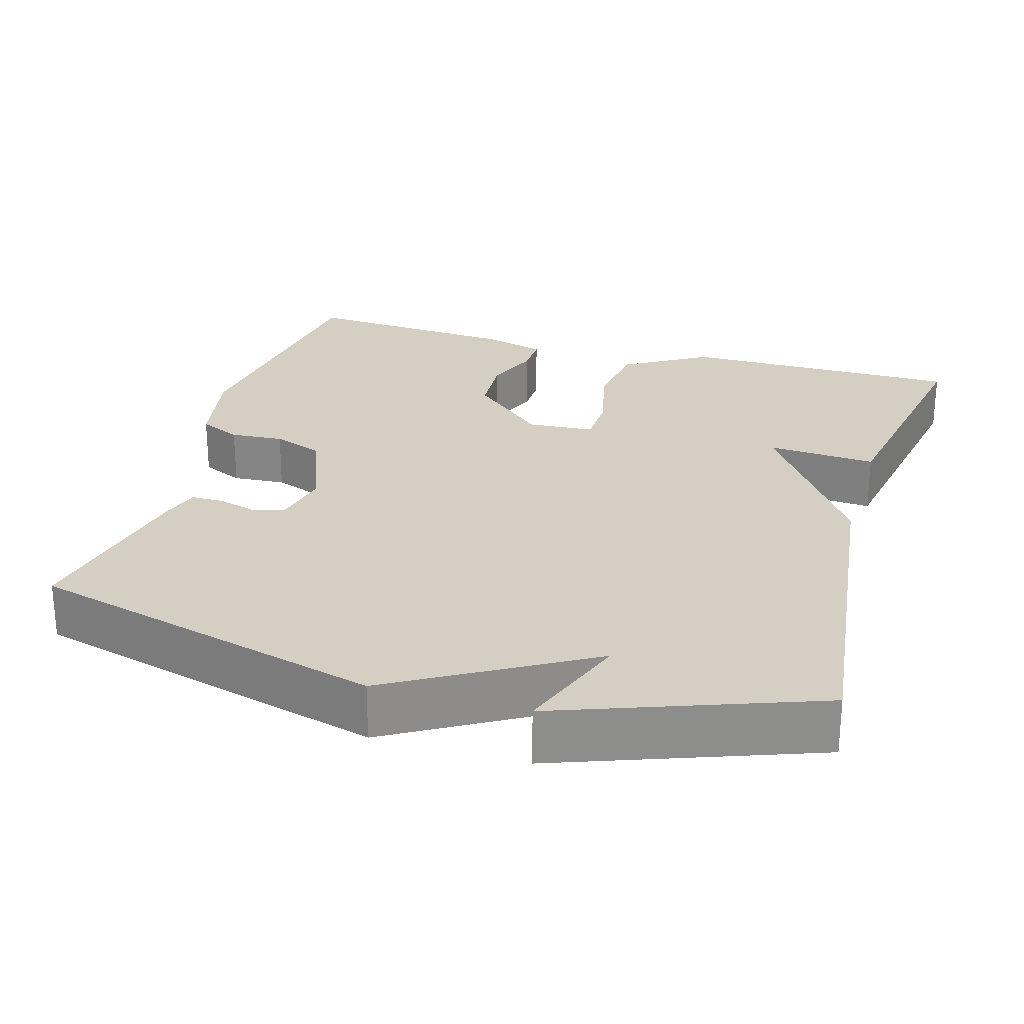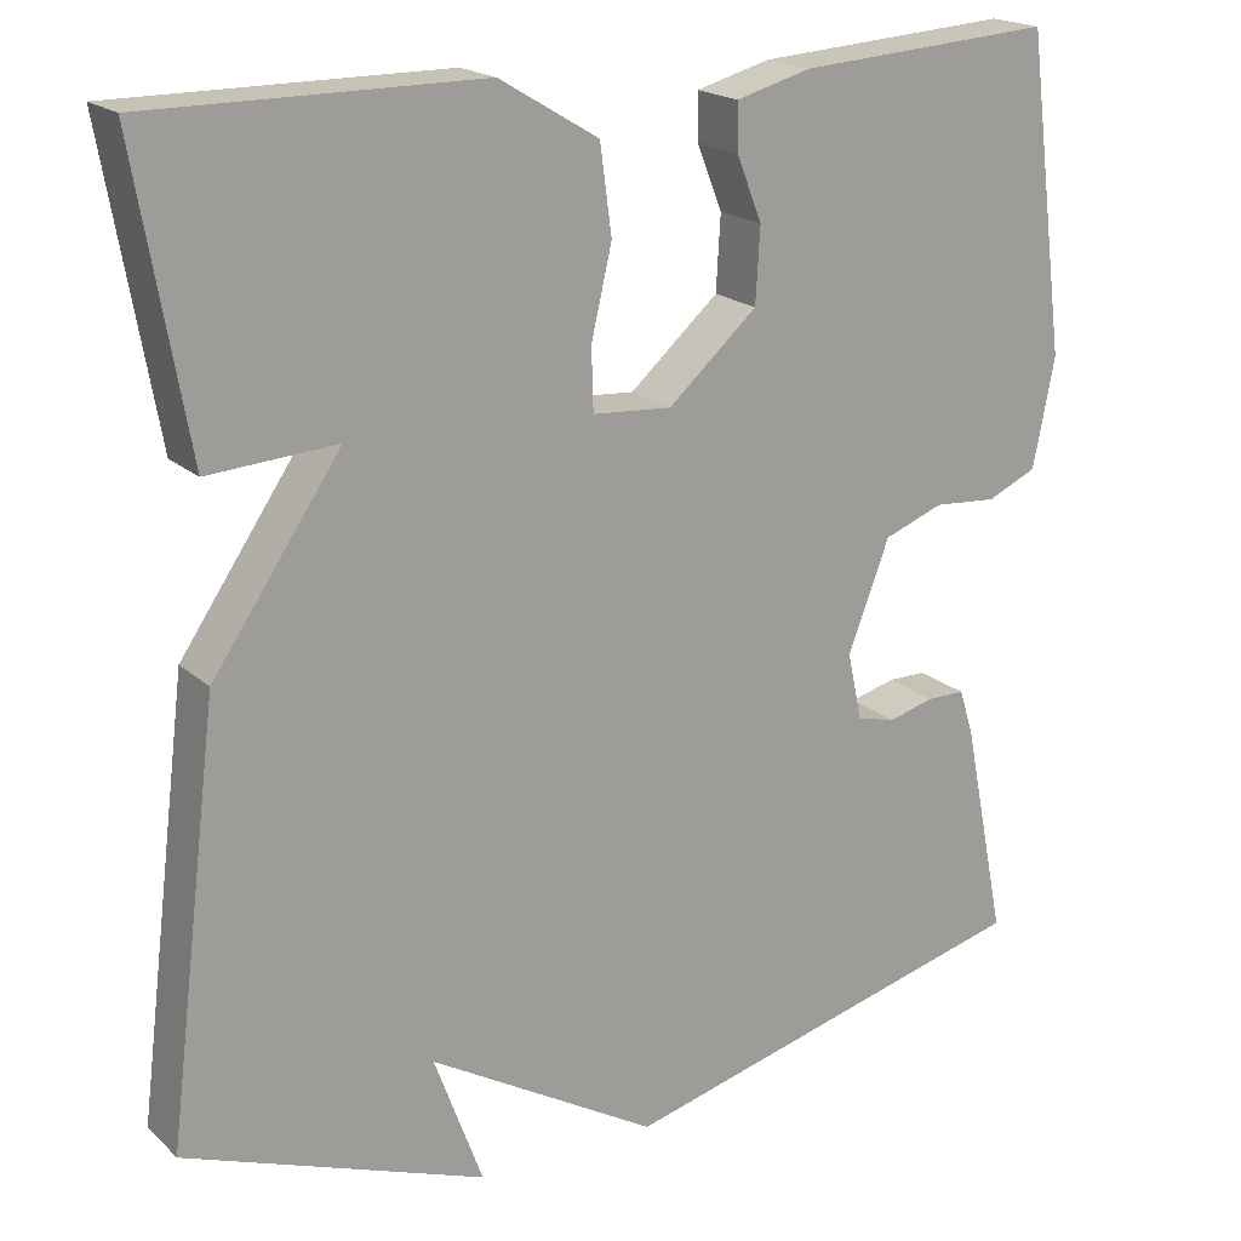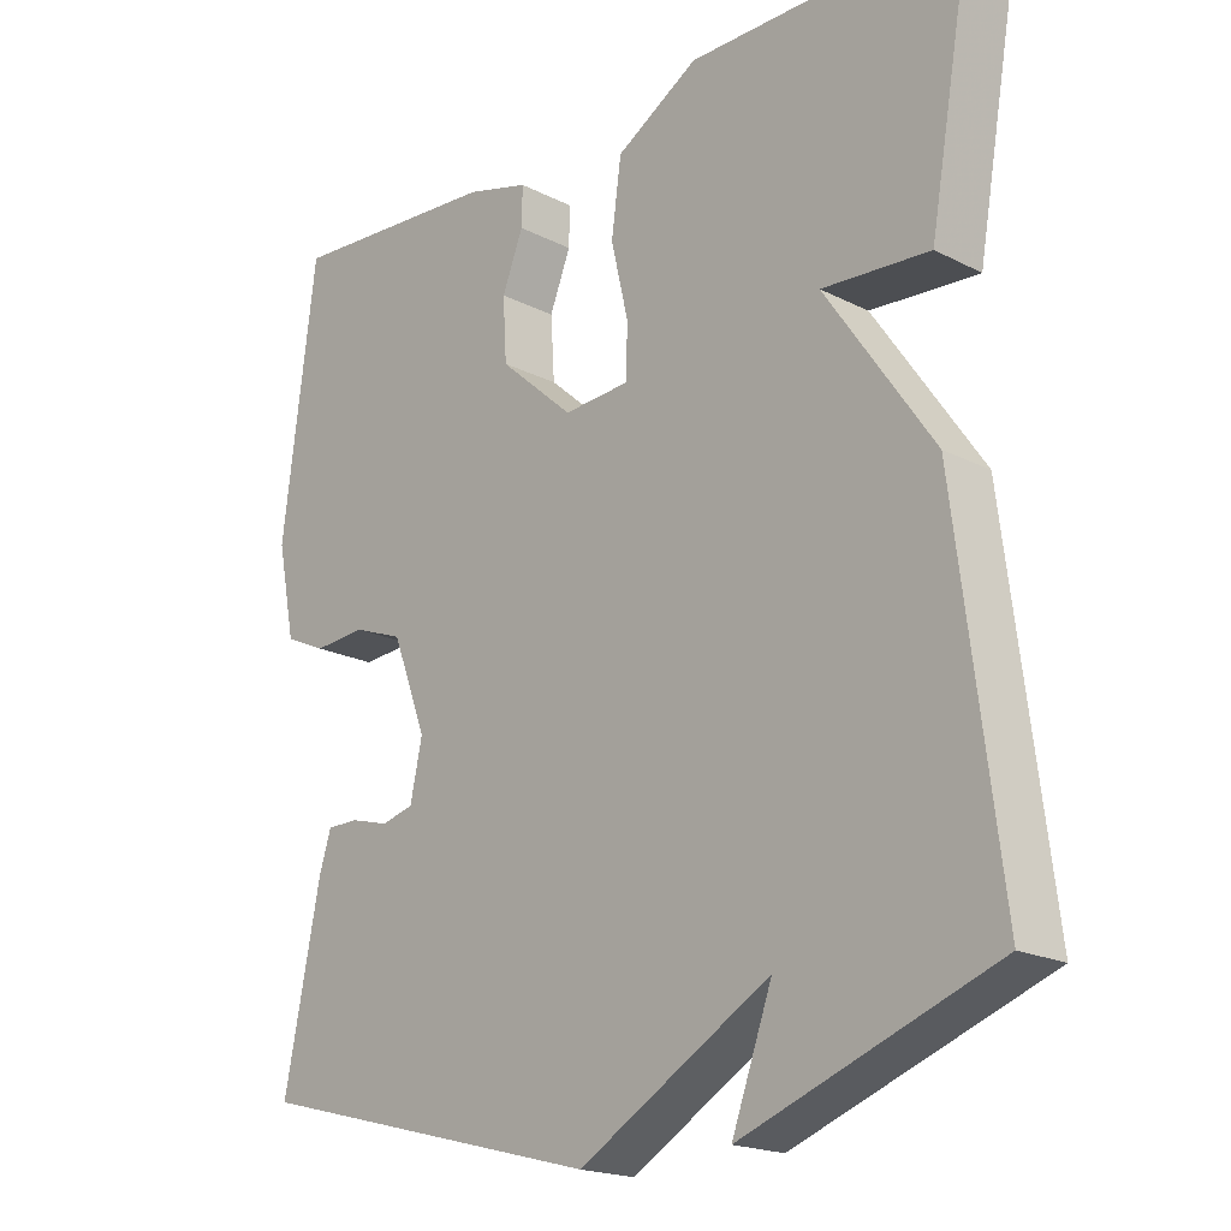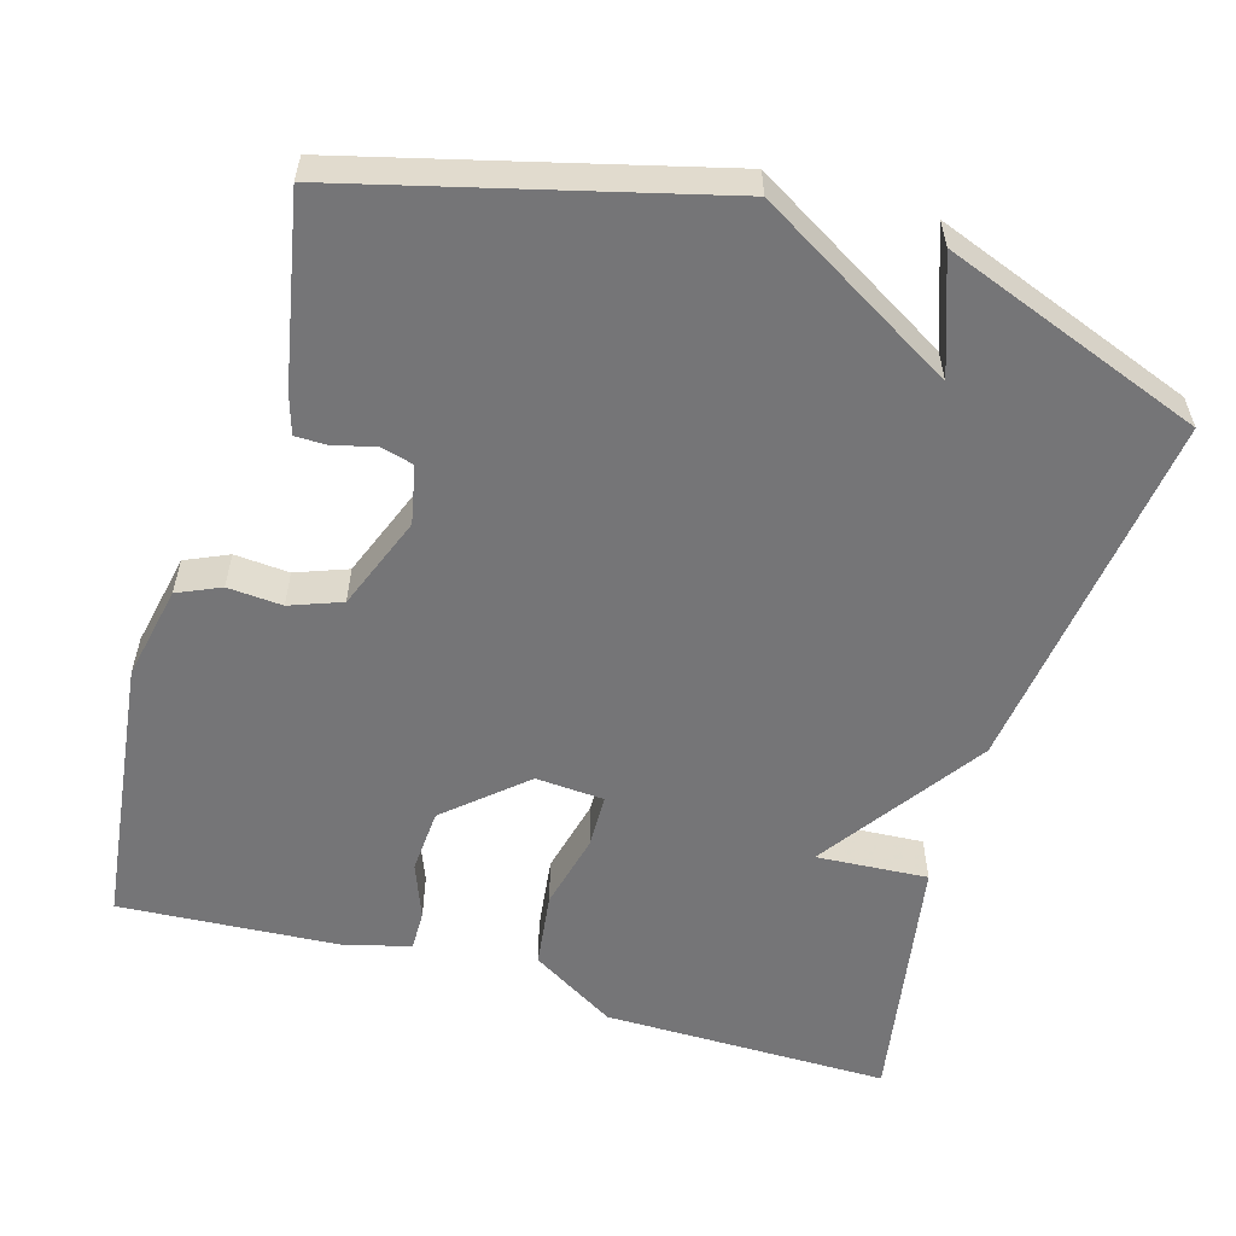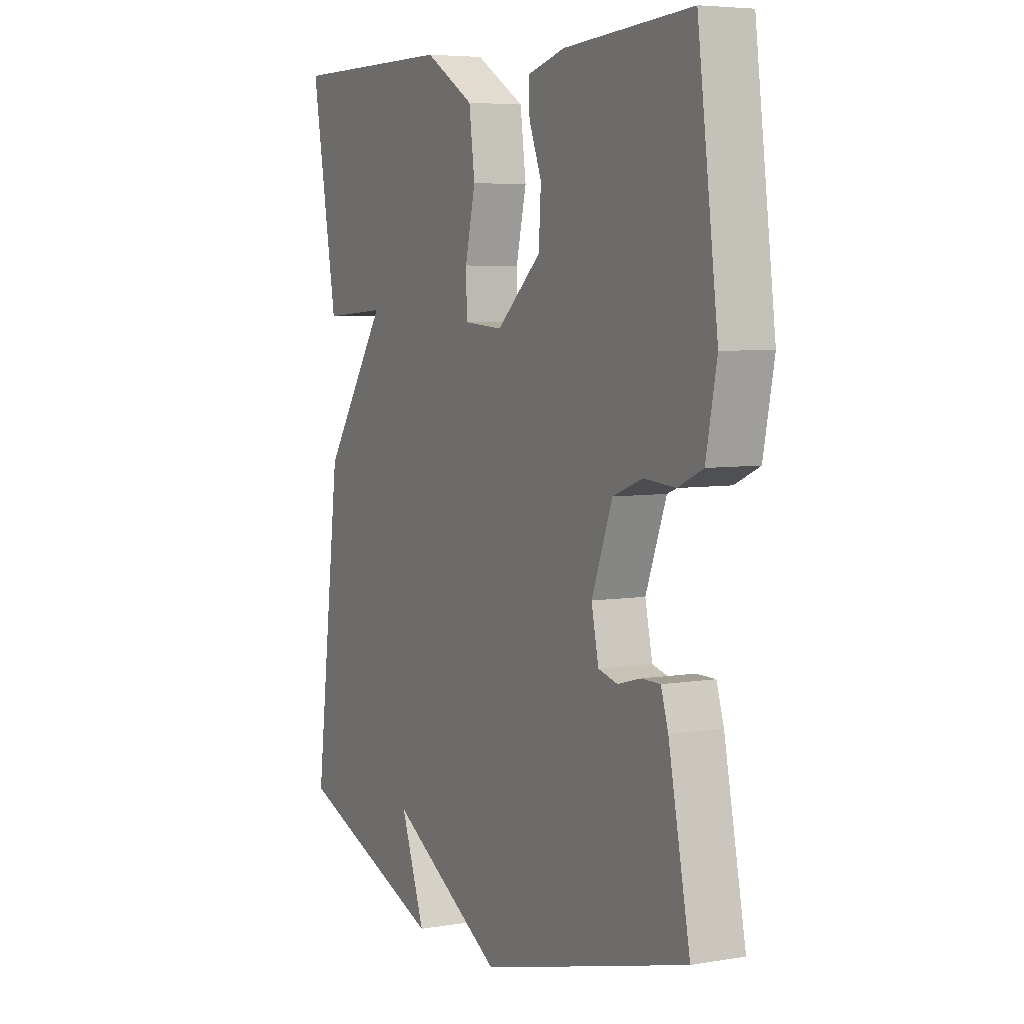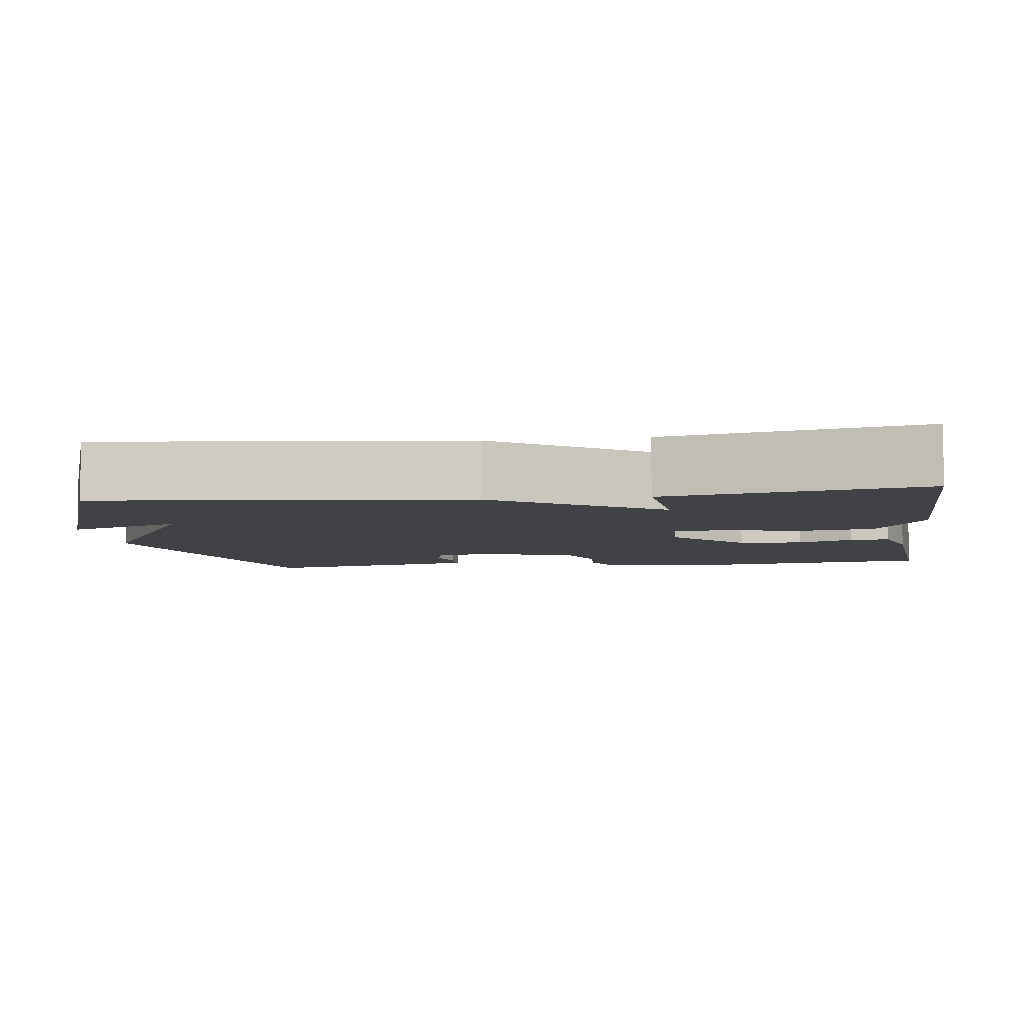
<metadata>
{"format":"obj","ext":"obj","renderer":"f3d","projection":"perspective","resolution":1024,"background":"white","views":[{"elev":25.8,"azim":-163.7,"up":"+Y"},{"elev":19.2,"azim":-31.9,"up":"+Z"},{"elev":-19.4,"azim":-133.5,"up":"+Z"},{"elev":-56.6,"azim":163.3,"up":"+Y"},{"elev":5.6,"azim":62.6,"up":"+Z"},{"elev":-6.1,"azim":-81.7,"up":"+Y"}]}
</metadata>
<code>
v 0.5 0.07 -0.5
v 0.034 0.07 -0.623
v -0.22 0.07 -0.475
v -0.166 0.07 -0.623
v -0.5 0.07 -0.5
v -0.442 0.07 -0.03
v -0.299 0.07 0.18
v -0.442 0.07 0.17
v -0.5 0.07 0.5
v -0.132 0.07 0.5
v -0.022 0.07 0.434
v -0.009 0.07 0.337
v -0.032 0.07 0.238
v -0.03 0.07 0.169
v 0.058 0.07 0.163
v 0.157 0.07 0.251
v 0.162 0.07 0.334
v 0.134 0.07 0.405
v 0.133 0.07 0.457
v 0.216 0.07 0.48
v 0.5 0.07 0.5
v 0.545 0.07 0.15
v 0.521 0.07 0.029
v 0.466 0.07 0.004
v 0.396 0.07 0.009
v 0.33 0.07 -0.016
v 0.284 0.07 -0.137
v 0.3 0.07 -0.212
v 0.343 0.07 -0.223
v 0.394 0.07 -0.209
v 0.436 0.07 -0.209
v 0.452 0.07 -0.26
v 0.5 0 -0.5
v 0.034 0 -0.623
v -0.22 0 -0.475
v -0.166 0 -0.623
v -0.5 0 -0.5
v -0.442 0 -0.03
v -0.299 0 0.18
v -0.442 0 0.17
v -0.5 0 0.5
v -0.132 0 0.5
v -0.022 0 0.434
v -0.009 0 0.337
v -0.032 0 0.238
v -0.03 0 0.169
v 0.058 0 0.163
v 0.157 0 0.251
v 0.162 0 0.334
v 0.134 0 0.405
v 0.133 0 0.457
v 0.216 0 0.48
v 0.5 0 0.5
v 0.545 0 0.15
v 0.521 0 0.029
v 0.466 0 0.004
v 0.396 0 0.009
v 0.33 0 -0.016
v 0.284 0 -0.137
v 0.3 0 -0.212
v 0.343 0 -0.223
v 0.394 0 -0.209
v 0.436 0 -0.209
v 0.452 0 -0.26
f 1 2 3
f 32 1 3
f 31 32 3
f 30 31 3
f 29 30 3
f 28 29 3
f 27 28 3
f 26 27 3
f 23 24 25
f 22 23 25
f 21 22 25
f 20 21 25
f 19 20 25
f 18 19 25
f 17 18 25
f 16 17 25 26
f 15 16 26 3
f 11 12 13
f 10 11 13
f 9 10 13
f 8 9 13
f 7 8 13
f 7 13 14
f 14 15 3
f 7 14 3
f 6 7 3
f 3 4 5 6
f 35 34 33
f 35 33 64
f 35 64 63
f 35 63 62
f 35 62 61
f 35 61 60
f 35 60 59
f 35 59 58
f 57 56 55
f 57 55 54
f 57 54 53
f 57 53 52
f 57 52 51
f 57 51 50
f 57 50 49
f 58 57 49 48
f 35 58 48 47
f 45 44 43
f 45 43 42
f 45 42 41
f 45 41 40
f 45 40 39
f 46 45 39
f 35 47 46
f 35 46 39
f 35 39 38
f 38 37 36 35
f 1 33 34 2
f 2 34 35 3
f 3 35 36 4
f 4 36 37 5
f 5 37 38 6
f 6 38 39 7
f 7 39 40 8
f 8 40 41 9
f 9 41 42 10
f 10 42 43 11
f 11 43 44 12
f 12 44 45 13
f 13 45 46 14
f 14 46 47 15
f 15 47 48 16
f 16 48 49 17
f 17 49 50 18
f 18 50 51 19
f 19 51 52 20
f 20 52 53 21
f 21 53 54 22
f 22 54 55 23
f 23 55 56 24
f 24 56 57 25
f 25 57 58 26
f 26 58 59 27
f 27 59 60 28
f 28 60 61 29
f 29 61 62 30
f 30 62 63 31
f 31 63 64 32
f 32 64 33 1

</code>
